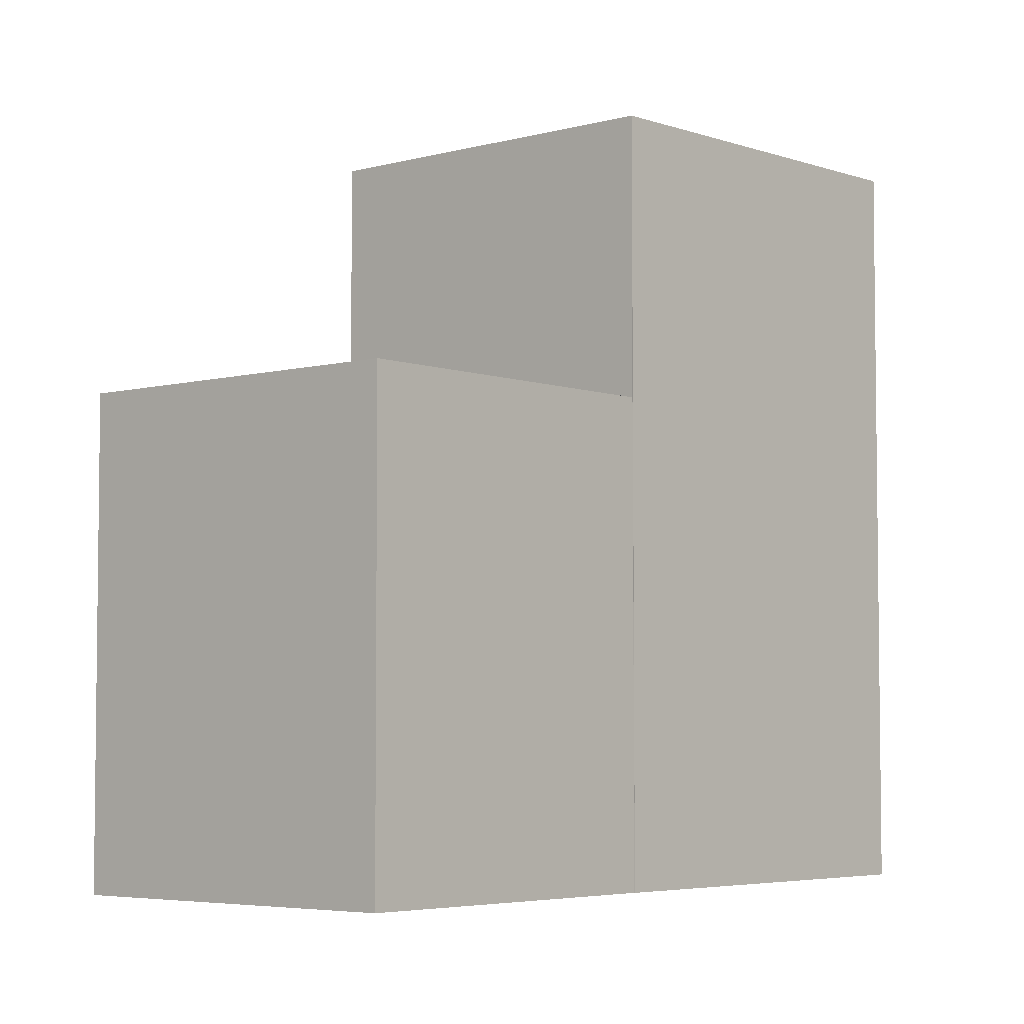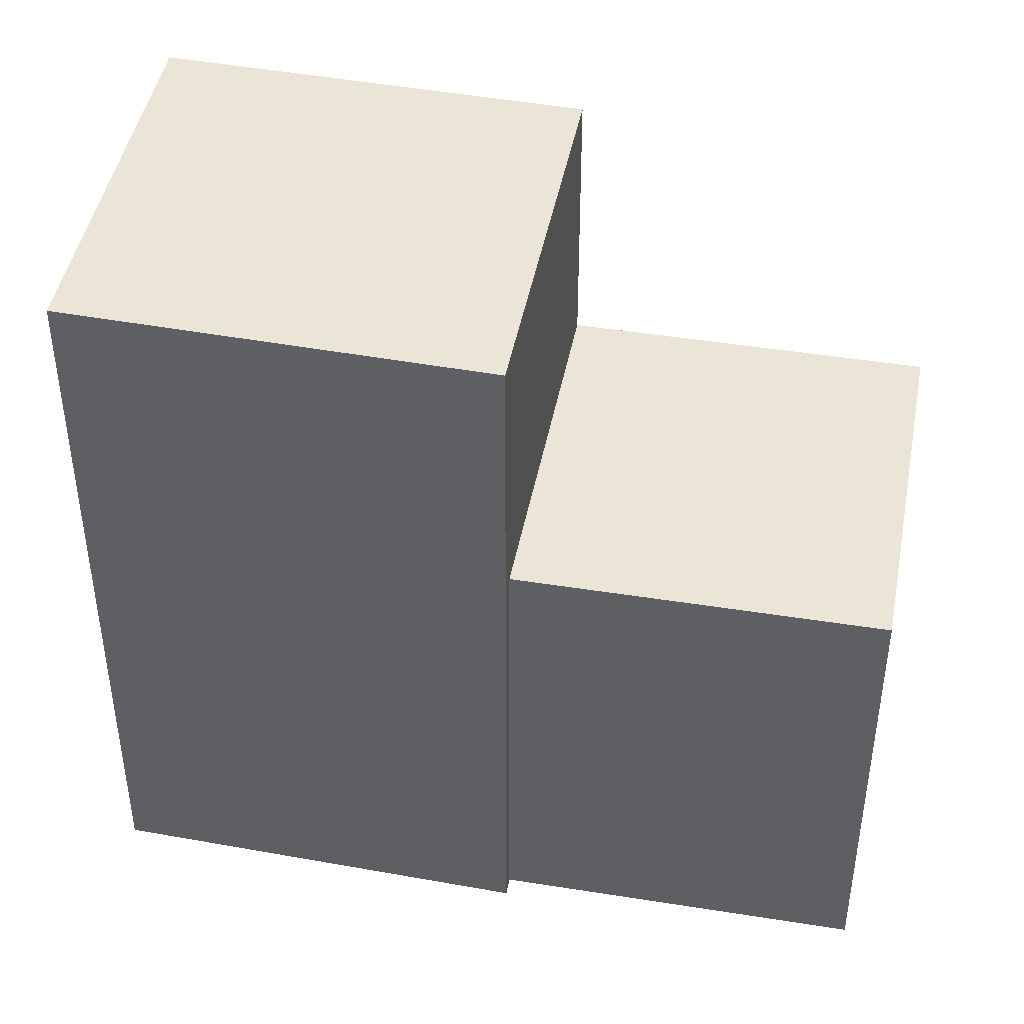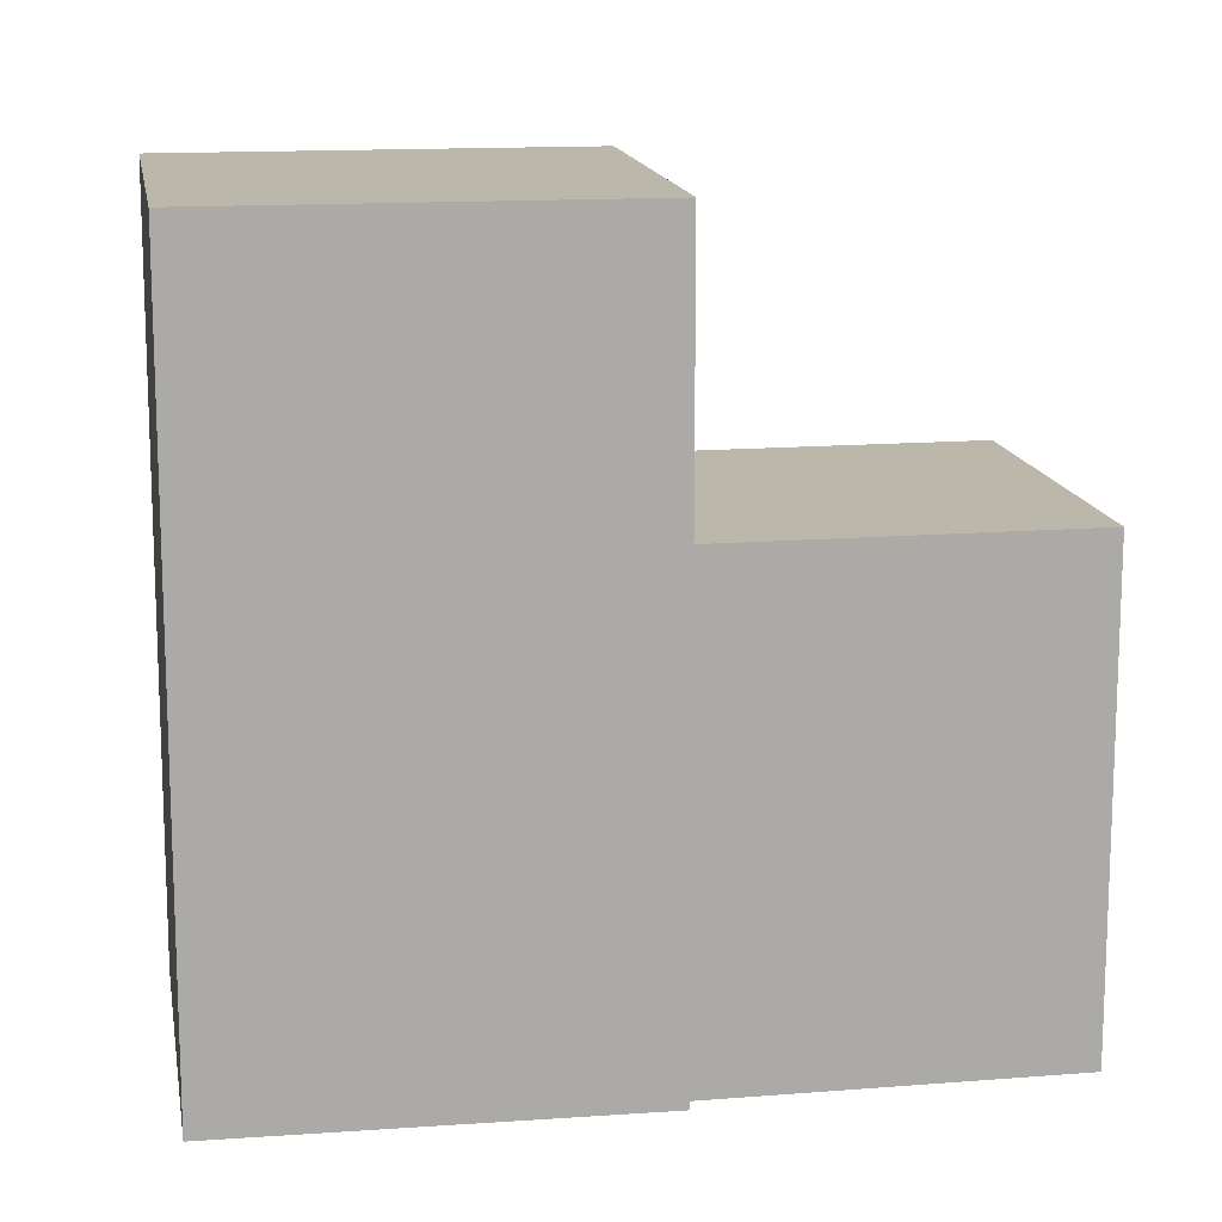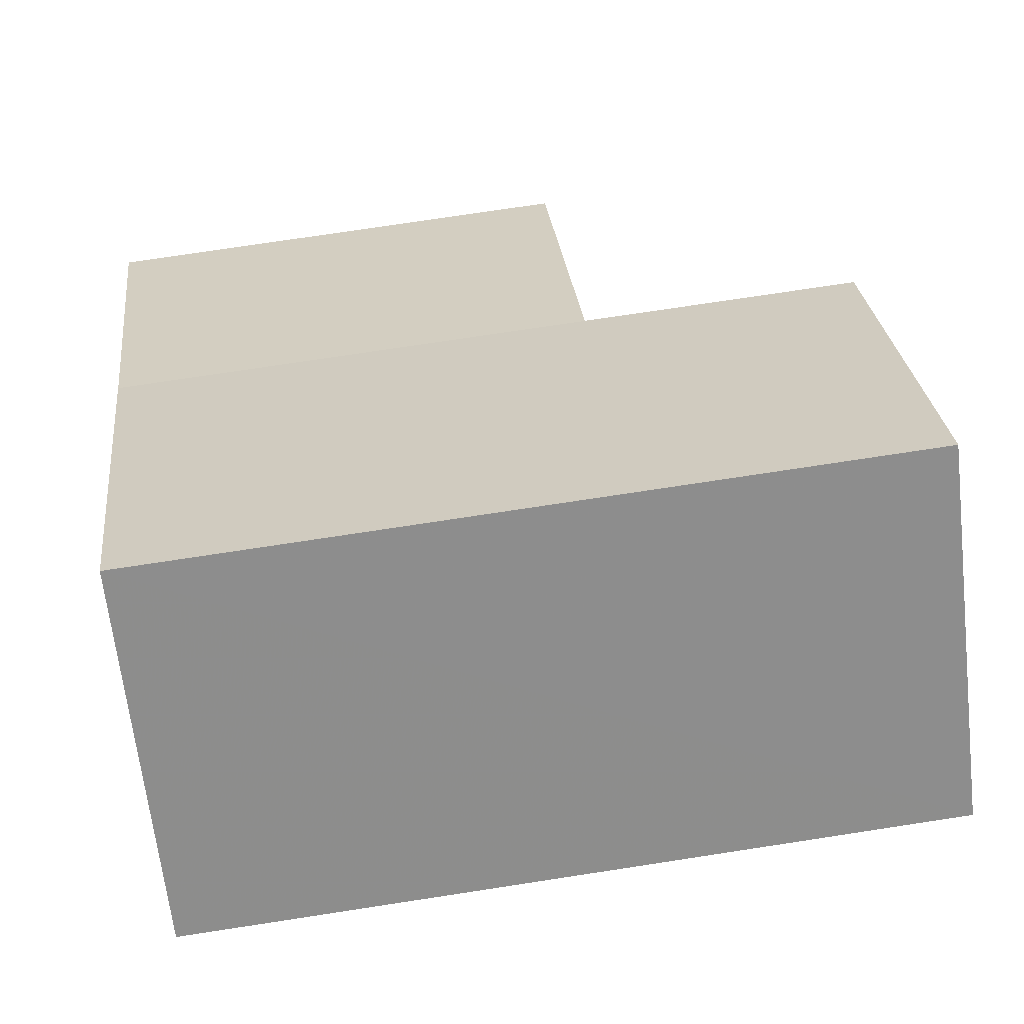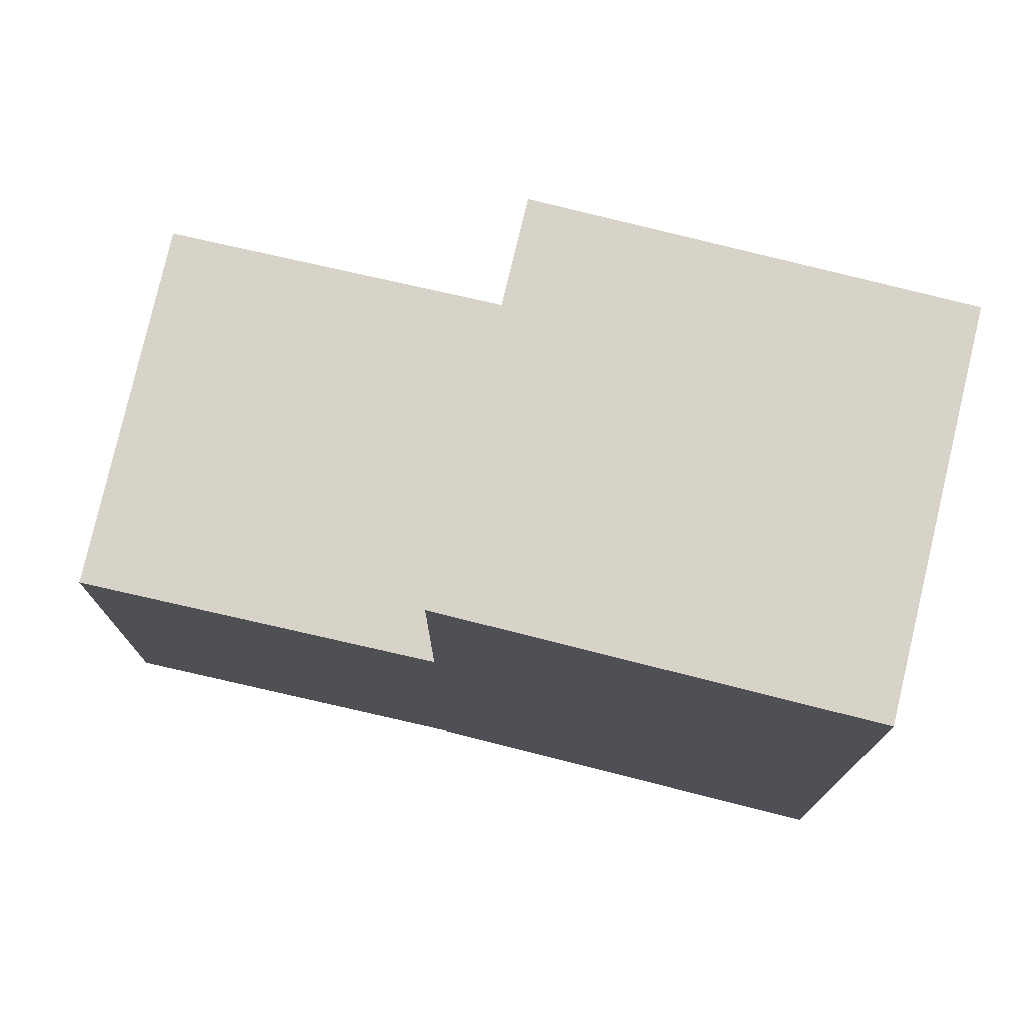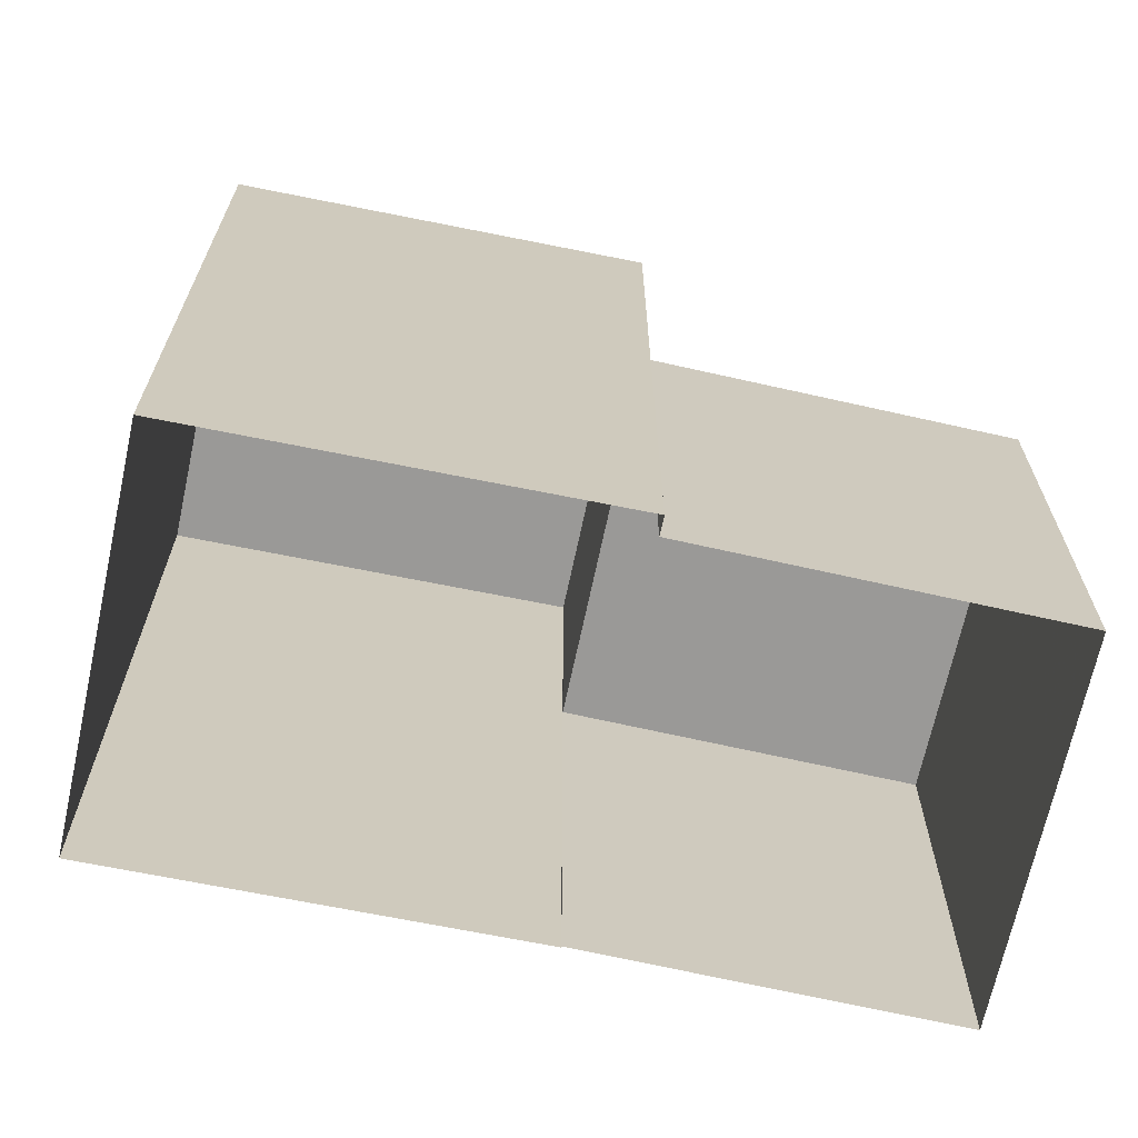
<metadata>
{"format":"obj","ext":"obj","renderer":"f3d","projection":"perspective","resolution":1024,"background":"white","views":[{"elev":-4.7,"azim":83.5,"up":"+Z"},{"elev":45.7,"azim":-36.9,"up":"+Z"},{"elev":14.4,"azim":-57.4,"up":"+Z"},{"elev":74.1,"azim":-98.7,"up":"+Y"},{"elev":77.2,"azim":145.5,"up":"+Z"},{"elev":-69.0,"azim":-60.0,"up":"+Z"}]}
</metadata>
<code>
v -5574 -3.719e+04 2.79
v -5571 -3.719e+04 2.79
v -5571 -3.719e+04 2.789
v -5571 -3.719e+04 2.789
v -5568 -3.719e+04 2.789
v -5568 -3.719e+04 2.789
v -5565 -3.719e+04 2.788
v -5568 -3.72e+04 2.788
v -5568 -3.72e+04 8.35
v -5568 -3.719e+04 8.351
v -5571 -3.719e+04 8.351
v -5565 -3.719e+04 8.351
v -5574 -3.719e+04 11.59
v -5571 -3.719e+04 11.59
v -5568 -3.719e+04 11.59
v -5571 -3.719e+04 11.59
f 1 2 3
f 1 3 4
f 5 6 2
f 6 7 8
f 3 6 8
f 2 6 3
f 9 10 11
f 9 12 10
f 13 14 15
f 16 13 15
f 9 8 7
f 12 9 7
f 3 8 9
f 11 3 9
f 12 7 6
f 10 12 6
f 11 4 3
f 4 11 14
f 14 11 15
f 5 10 6
f 15 10 5
f 11 10 15
f 14 13 1
f 4 14 1
f 13 2 1
f 13 16 2
f 15 5 2
f 16 15 2

</code>
